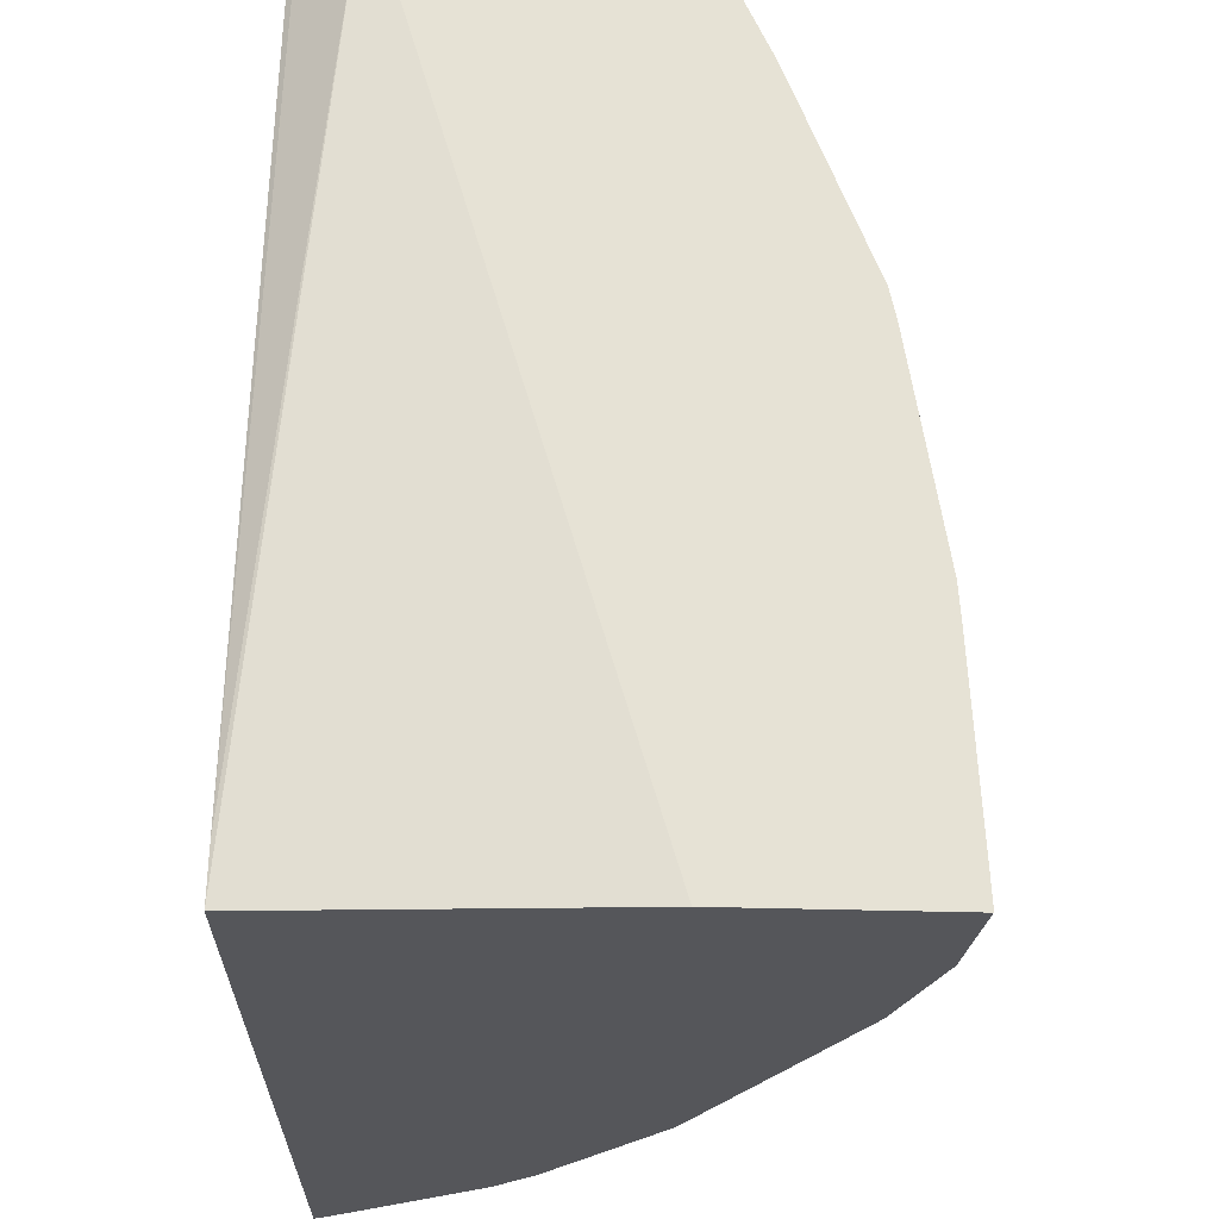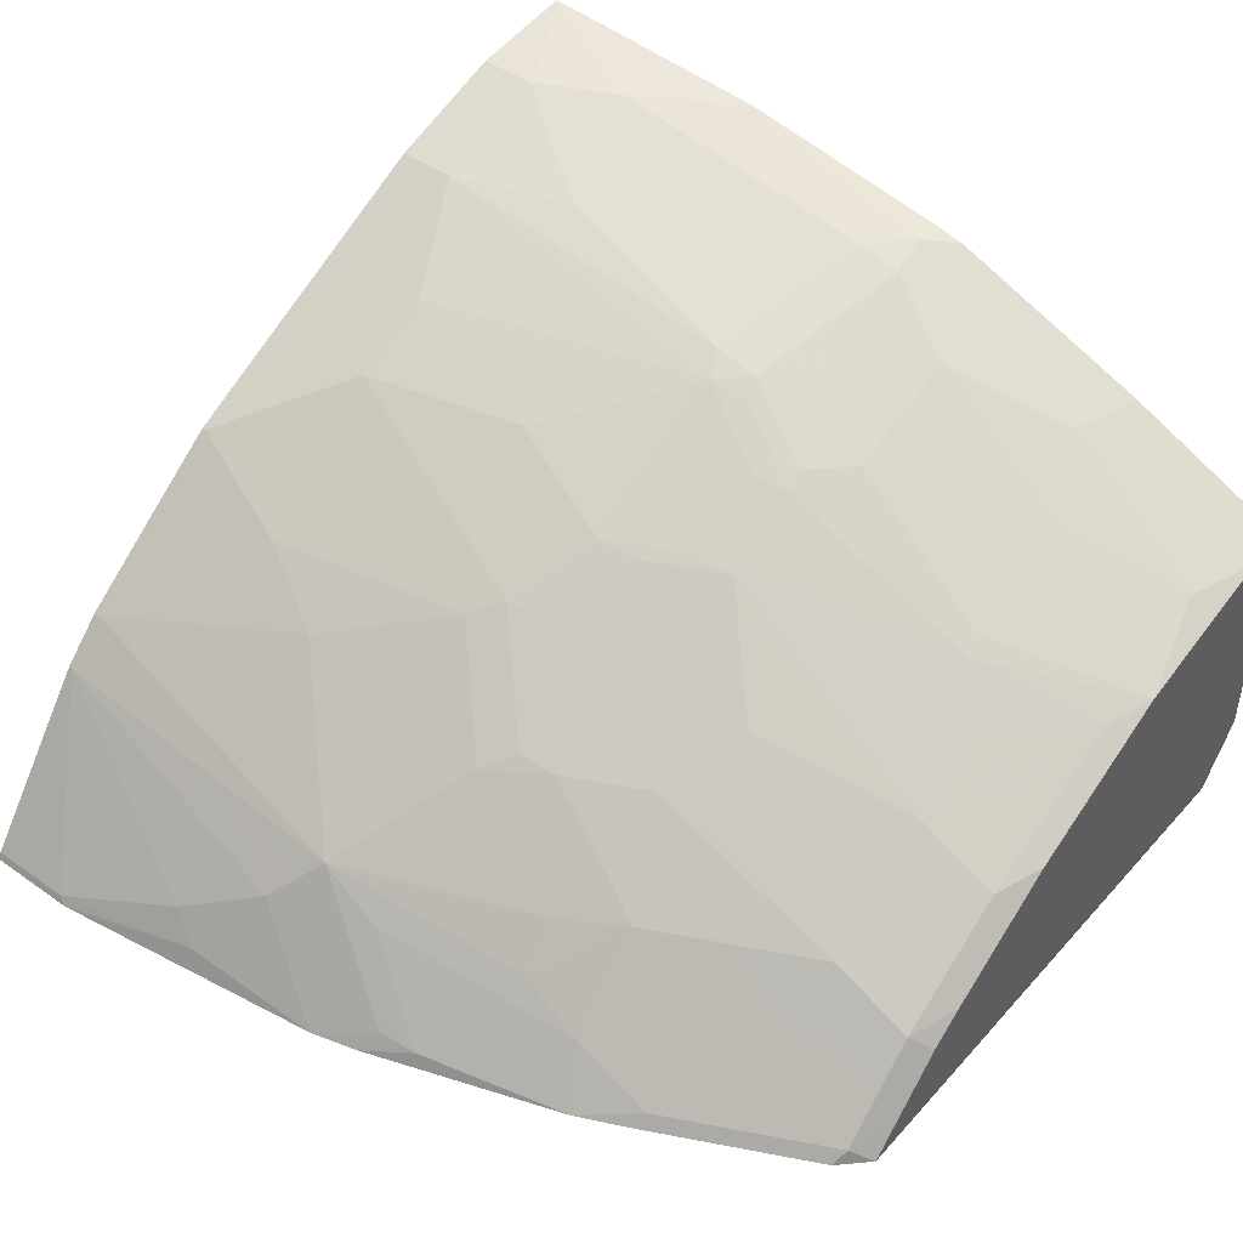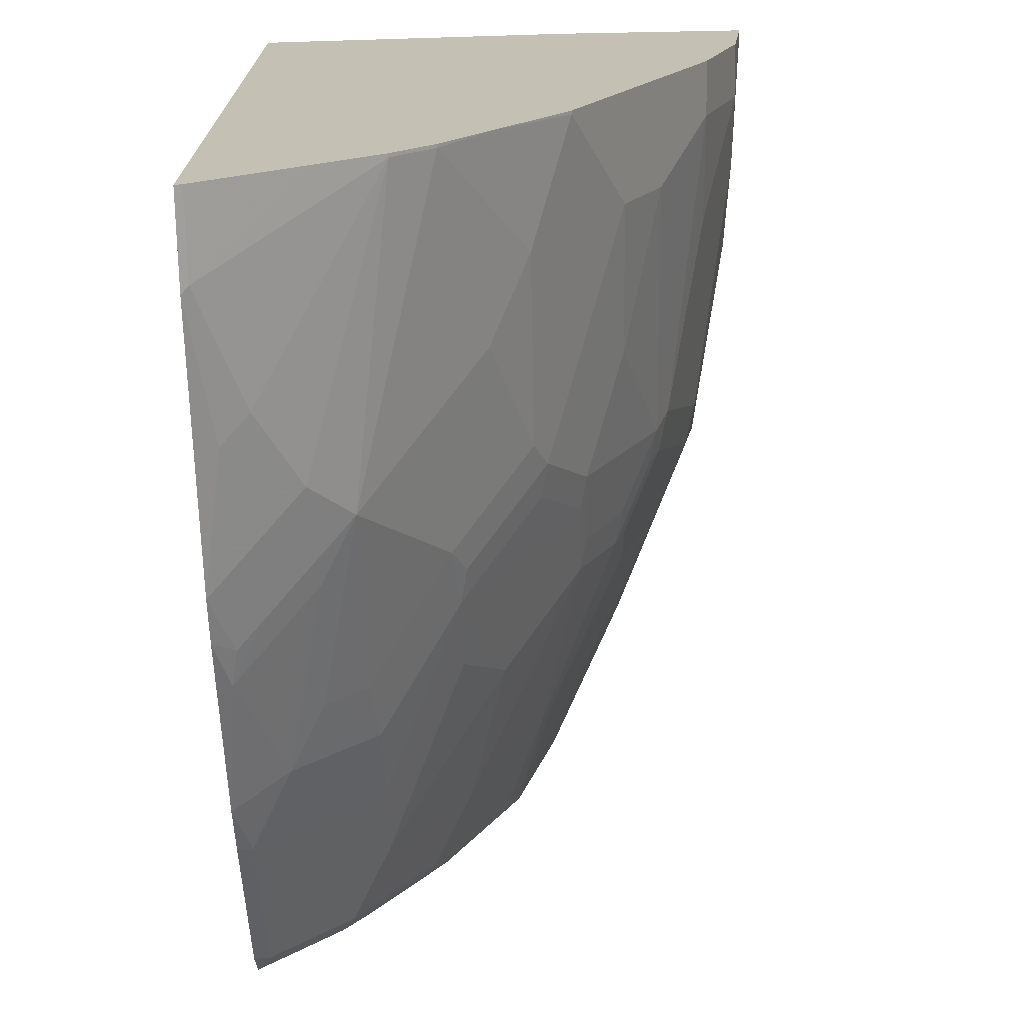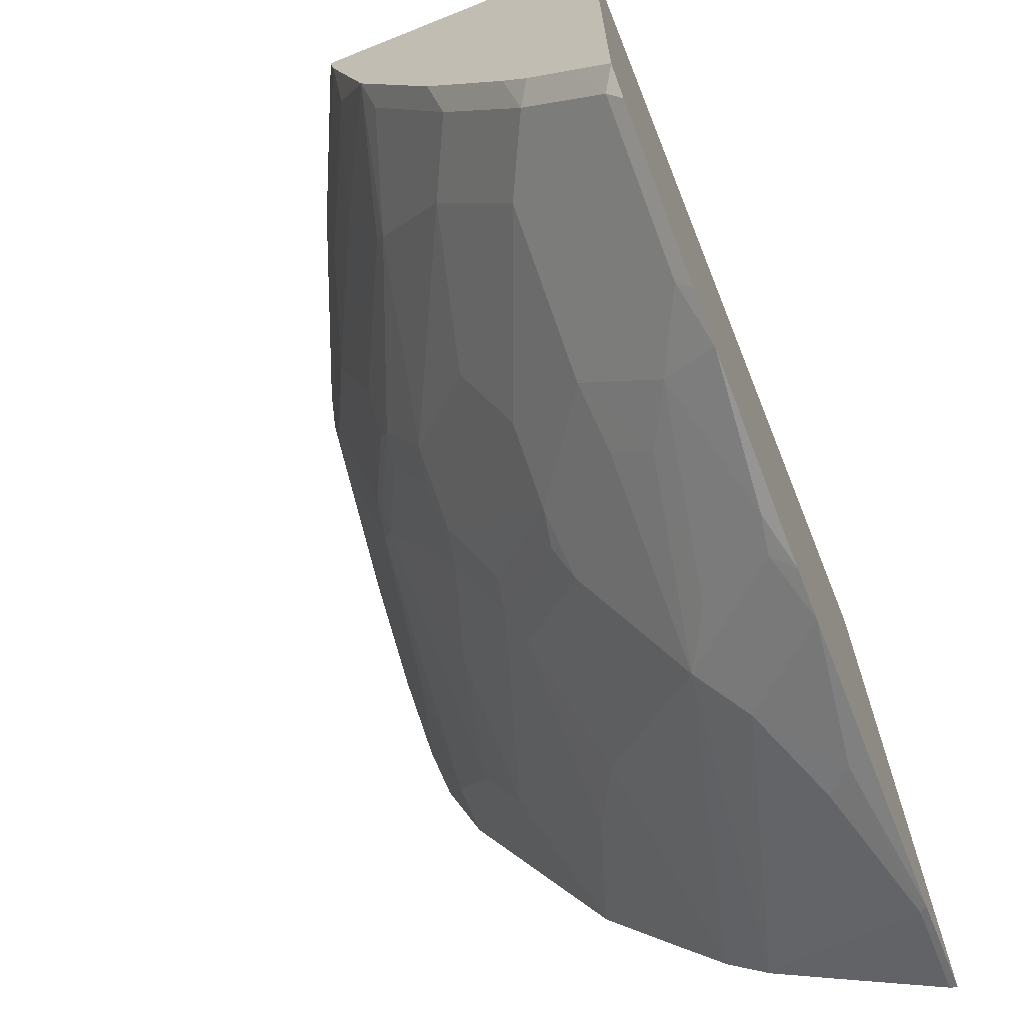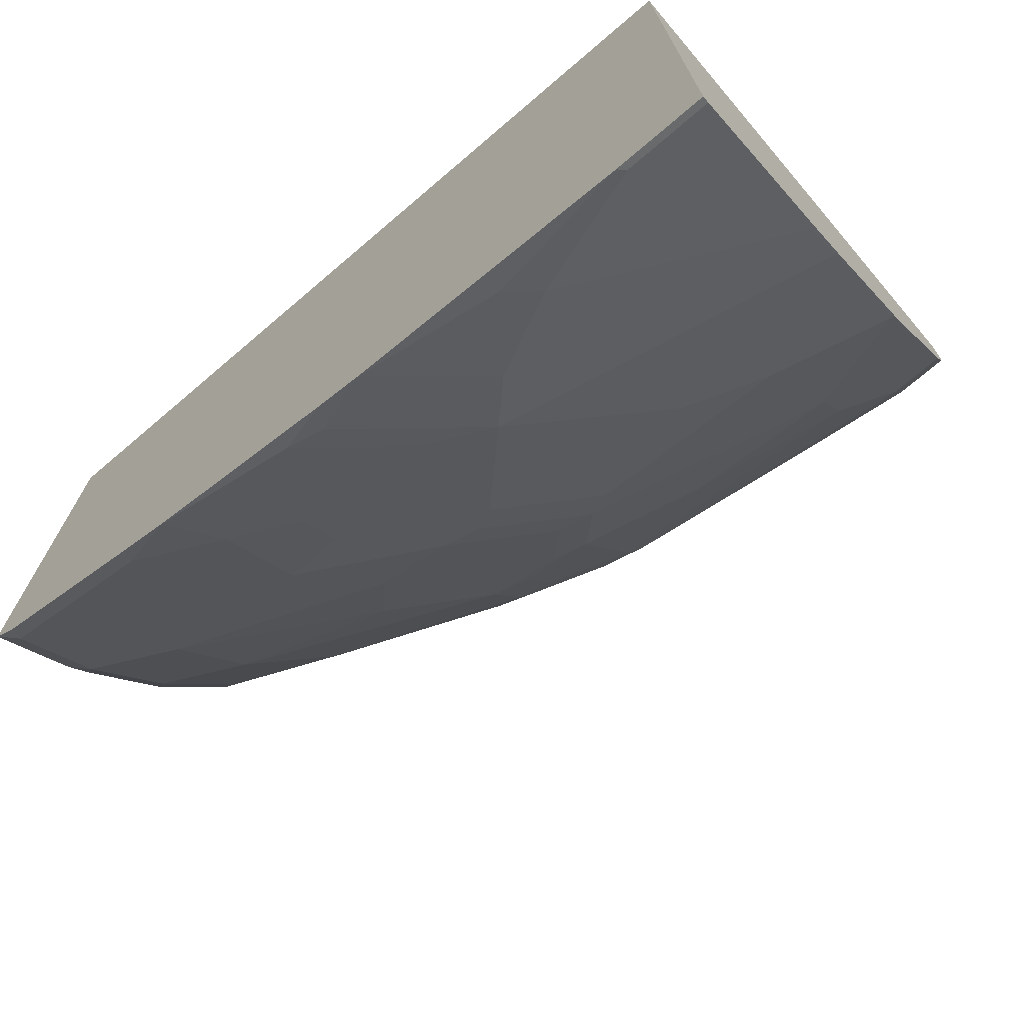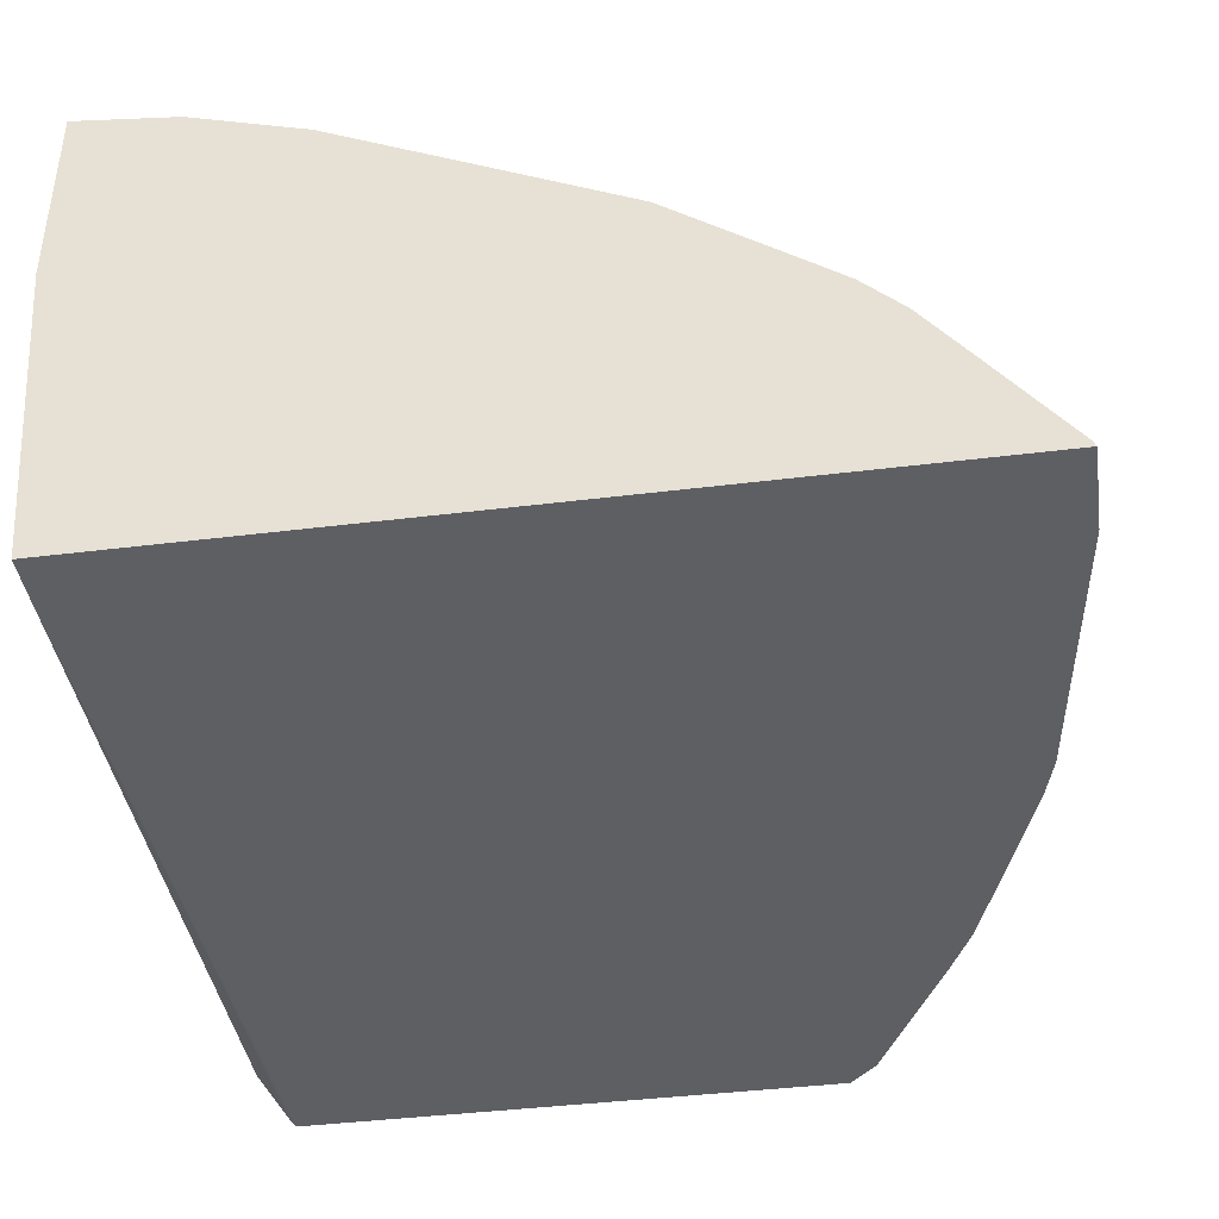
<metadata>
{"format":"obj","ext":"obj","renderer":"f3d","projection":"perspective","resolution":1024,"background":"white","views":[{"elev":64.0,"azim":-88.8,"up":"+Y"},{"elev":46.0,"azim":39.0,"up":"+Z"},{"elev":-71.4,"azim":-88.9,"up":"+Y"},{"elev":-68.7,"azim":111.8,"up":"+Y"},{"elev":-73.1,"azim":-139.7,"up":"+Y"},{"elev":-41.1,"azim":-81.4,"up":"+Z"}]}
</metadata>
<code>
v 0.01168 -0.2298 0.6472
v 0.01168 -0.2281 0.6507
v 0.01168 -0.2248 0.6472
v 0.01172 -0.2298 0.6472
v 0.05718 -0.2298 0.6472
v 0.05367 -0.2281 0.6507
v 0.01168 -0.1907 0.7008
v 0.01168 0.1811 0.6472
v 0.1981 -0.2097 0.6472
v 0.1275 -0.2147 0.6574
v 0.01343 -0.1677 0.7312
v 0.1141 -0.2079 0.6708
v 0.01168 -0.1677 0.7312
v 0.03706 0.1811 0.6472
v 0.01168 0.1947 0.8118
v 0.4381 0.1947 0.678
v 0.2147 -0.1878 0.6708
v 0.1945 -0.2079 0.6507
v 0.2211 -0.2034 0.6472
v 0.2281 -0.1945 0.6574
v 0.1543 -0.1878 0.691
v 0.01343 -0.1476 0.7514
v 0.1744 -0.1677 0.7111
v 0.01168 -0.1476 0.7514
v 0.4381 0.1749 0.6502
v 0.4381 0.1722 0.6472
v 0.01168 0.1947 0.9124
v 0.4381 0.1947 0.8046
v 0.1879 -0.1744 0.6977
v 0.2465 -0.1912 0.6541
v 0.3188 -0.1694 0.6472
v 0.07379 -0.08719 0.7916
v 0.01343 -0.06707 0.8117
v 0.01168 -0.1171 0.7744
v 0.1543 -0.1476 0.7312
v 0.1141 -0.1073 0.7715
v 0.2147 -0.1073 0.7514
v 0.2063 -0.1711 0.6943
v 0.275 -0.1476 0.691
v 0.275 -0.1274 0.7111
v 0.4381 -0.1034 0.6472
v 0.01168 0.1409 0.9056
v 0.01364 0.1947 0.9124
v 0.3575 0.1947 0.8418
v 0.4381 0.1747 0.8015
v 0.3069 -0.1509 0.6742
v 0.3437 -0.1578 0.6472
v 0.3472 -0.1509 0.6541
v 0.1744 -0.06707 0.7916
v 0.08723 -0.07376 0.7983
v 0.01168 -0.06707 0.8117
v 0.02688 -0.05365 0.8184
v 0.1945 -0.08719 0.7715
v 0.208 -0.07376 0.7782
v 0.3069 -0.1107 0.7145
v 0.2465 -0.09056 0.7547
v 0.2281 -0.09388 0.7581
v 0.4381 -0.08357 0.6672
v 0.438 -0.1037 0.6472
v 0.01168 0.08047 0.8855
v 0.04027 0.1409 0.9056
v 0.08051 0.161 0.9056
v 0.1143 0.1947 0.9056
v 0.2568 0.1947 0.8821
v 0.2415 0.1811 0.8855
v 0.244 0.161 0.8805
v 0.2843 0.1409 0.8603
v 0.3446 0.161 0.8402
v 0.4251 0.1409 0.8
v 0.4381 0.09344 0.7798
v 0.4242 -0.1175 0.6472
v 0.3472 -0.09056 0.7145
v 0.4276 -0.1107 0.6541
v 0.1879 -0.05365 0.7983
v 0.01168 -0.05365 0.8184
v 0.06711 -0.01342 0.8385
v 0.05367 0.01339 0.852
v 0.01168 -0.008471 0.841
v 0.2868 -0.0704 0.7547
v 0.3069 -0.03017 0.7748
v 0.2666 0.01002 0.8151
v 0.2264 -0.01009 0.8151
v 0.2063 -0.05028 0.7949
v 0.4381 -0.06346 0.6874
v 0.4379 -0.1038 0.6472
v 0.04027 0.08047 0.8855
v 0.1006 0.1006 0.8855
v 0.1352 0.1947 0.904
v 0.2214 0.161 0.8855
v 0.2415 0.1947 0.8855
v 0.2239 0.08047 0.8603
v 0.244 0.1006 0.8603
v 0.2843 0.08047 0.8402
v 0.3647 0.06036 0.8
v 0.3647 0.1207 0.8201
v 0.4276 0.07041 0.7748
v 0.4381 0.05321 0.7597
v 0.3673 0.0503 0.7949
v 0.4276 -0.09056 0.6742
v 0.3874 -0.0704 0.7145
v 0.208 -0.01342 0.8184
v 0.06711 0.02681 0.8587
v 0.1476 0.006699 0.8385
v 0.3874 -0.01009 0.7547
v 0.2666 0.0503 0.8352
v 0.2482 0.04693 0.8385
v 0.2482 0.006699 0.8184
v 0.4276 -0.0704 0.6943
v 0.4381 -0.04737 0.6994
v 0.208 0.06705 0.8587
v 0.2013 0.08047 0.8654
v 0.2264 0.07041 0.8553
v 0.2641 0.06036 0.8402
v 0.2868 0.07041 0.8352
v 0.4276 -0.01009 0.7346
v 0.4381 0.01293 0.7396
v 0.3874 0.03018 0.7748
v 0.4075 0.01002 0.7547
f 62 89 88
f 62 87 89
f 62 88 63
f 61 87 62
f 61 86 87
f 58 85 59
f 56 83 74
f 58 73 85
f 58 99 73
f 58 84 99
f 60 78 86
f 64 90 65
f 67 92 93
f 65 88 89
f 65 89 66
f 66 89 91
f 66 91 92
f 66 92 67
f 67 93 94
f 67 94 95
f 67 95 69
f 67 69 68
f 69 95 70
f 56 82 83
f 70 96 97
f 65 90 88
f 56 81 82
f 47 73 48
f 56 79 80
f 70 95 94
f 43 61 62
f 43 62 63
f 44 64 65
f 44 65 66
f 44 66 67
f 44 67 68
f 44 68 69
f 44 69 45
f 45 69 70
f 46 48 55
f 47 71 73
f 48 72 55
f 48 73 72
f 49 53 74
f 50 74 52
f 52 76 77
f 52 77 78
f 52 78 75
f 52 74 76
f 54 57 56
f 54 56 74
f 55 72 56
f 56 72 100
f 56 100 79
f 56 80 81
f 70 94 98
f 93 114 94
f 71 85 73
f 91 110 112
f 93 113 105
f 93 105 114
f 94 114 98
f 96 115 116
f 96 116 97
f 96 98 117
f 96 117 104
f 96 104 118
f 96 118 115
f 98 104 117
f 98 114 105
f 99 108 100
f 100 108 115
f 100 115 104
f 101 110 103
f 101 107 106
f 101 106 110
f 102 103 110
f 104 115 118
f 105 112 110
f 105 110 106
f 108 109 116
f 108 116 115
f 42 86 61
f 91 111 110
f 91 93 92
f 91 113 93
f 91 105 113
f 72 73 99
f 72 99 100
f 74 83 82
f 74 82 101
f 74 101 76
f 76 102 77
f 76 101 103
f 76 103 102
f 77 102 86
f 77 86 78
f 79 100 80
f 80 100 104
f 70 98 96
f 80 104 81
f 81 107 101
f 81 101 82
f 81 104 98
f 81 98 105
f 84 108 99
f 84 109 108
f 86 102 110
f 86 110 111
f 86 111 87
f 87 111 89
f 89 111 91
f 91 112 105
f 81 105 106
f 42 60 86
f 81 106 107
f 39 55 40
f 5 10 6
f 6 11 7
f 6 10 12
f 6 12 11
f 7 11 13
f 8 15 16
f 8 16 14
f 9 17 18
f 9 18 10
f 9 19 20
f 41 58 59
f 9 20 17
f 10 18 21
f 10 21 12
f 11 22 24
f 11 24 13
f 11 12 21
f 11 21 23
f 11 23 22
f 14 16 25
f 14 25 26
f 15 27 43
f 15 43 63
f 15 63 88
f 15 88 90
f 3 5 4
f 3 9 5
f 3 19 9
f 3 31 19
f 1 2 7
f 1 7 13
f 1 13 24
f 1 24 34
f 1 34 51
f 1 51 75
f 1 75 78
f 1 78 60
f 1 60 42
f 1 42 27
f 1 27 15
f 1 15 8
f 15 90 64
f 1 8 3
f 1 4 5
f 1 5 6
f 1 6 2
f 2 6 7
f 3 8 14
f 3 14 26
f 3 26 41
f 3 41 59
f 3 59 85
f 3 85 71
f 3 71 47
f 3 47 31
f 1 3 4
f 15 64 44
f 5 9 10
f 15 28 16
f 27 61 43
f 28 44 45
f 29 30 38
f 30 31 46
f 30 46 38
f 31 47 48
f 31 48 46
f 32 36 49
f 32 49 74
f 32 74 50
f 32 50 52
f 32 52 33
f 27 42 61
f 33 51 34
f 33 75 51
f 35 37 53
f 35 53 36
f 36 53 49
f 37 54 74
f 37 74 53
f 37 40 55
f 37 55 56
f 37 56 57
f 37 57 54
f 38 46 39
f 15 44 28
f 33 52 75
f 23 40 37
f 39 46 55
f 23 38 39
f 23 39 40
f 16 45 70
f 16 70 97
f 16 97 116
f 16 116 109
f 16 109 84
f 16 84 58
f 16 58 41
f 16 41 26
f 16 26 25
f 17 29 18
f 17 20 30
f 17 30 29
f 16 28 45
f 19 31 30
f 19 30 20
f 21 29 23
f 22 32 33
f 22 33 34
f 22 34 24
f 22 23 35
f 22 35 36
f 22 36 32
f 23 37 35
f 23 29 38
f 18 29 21

</code>
